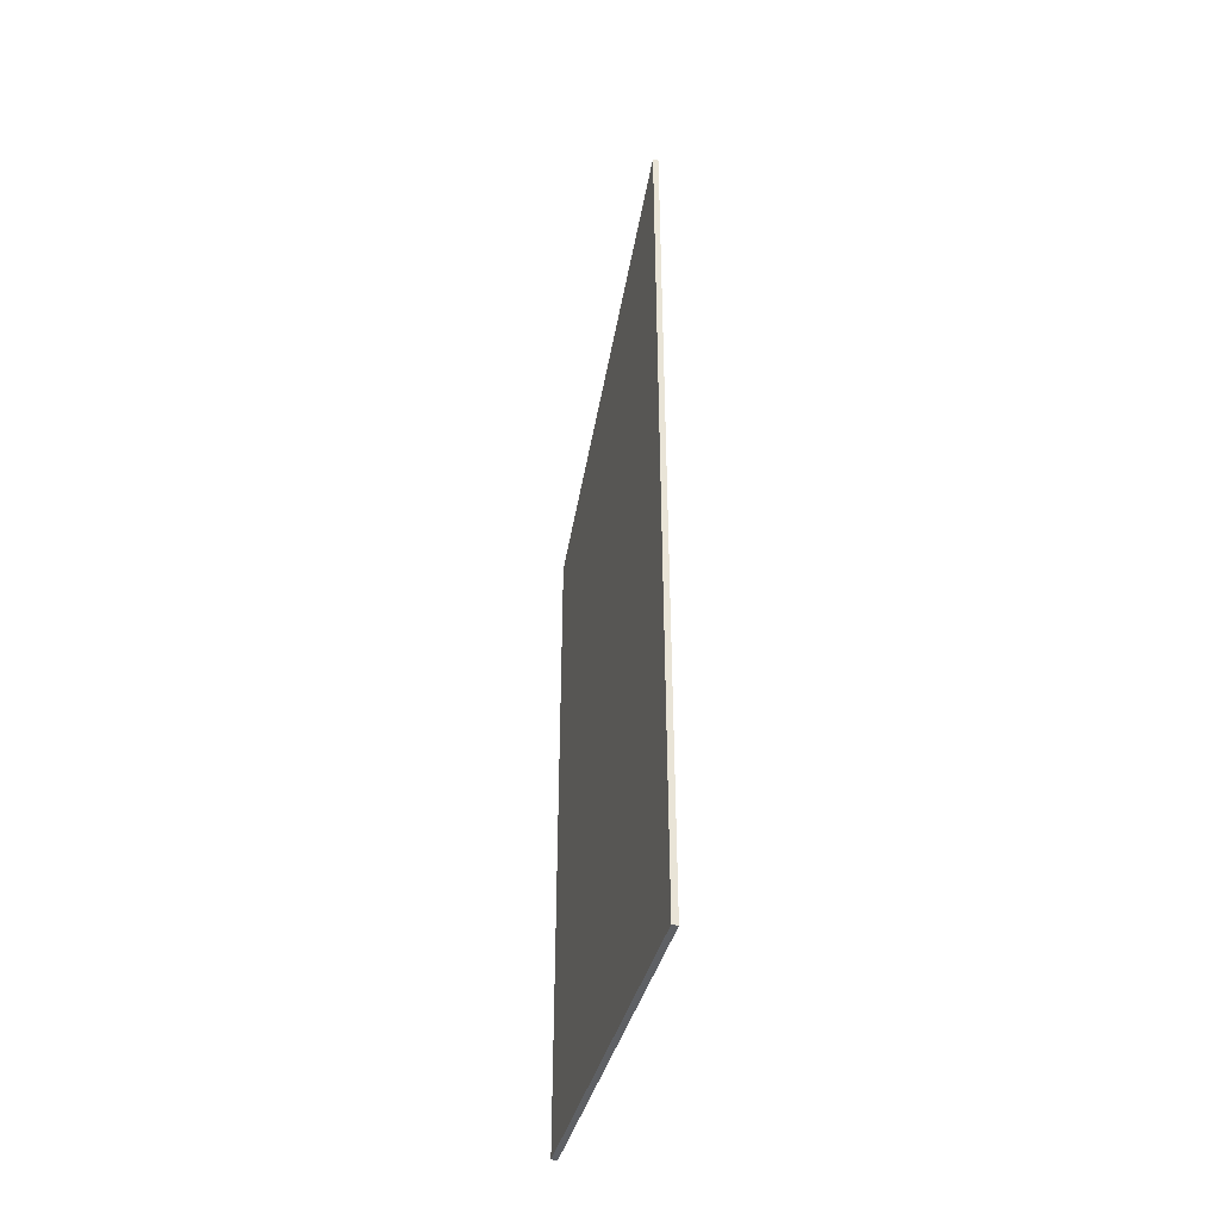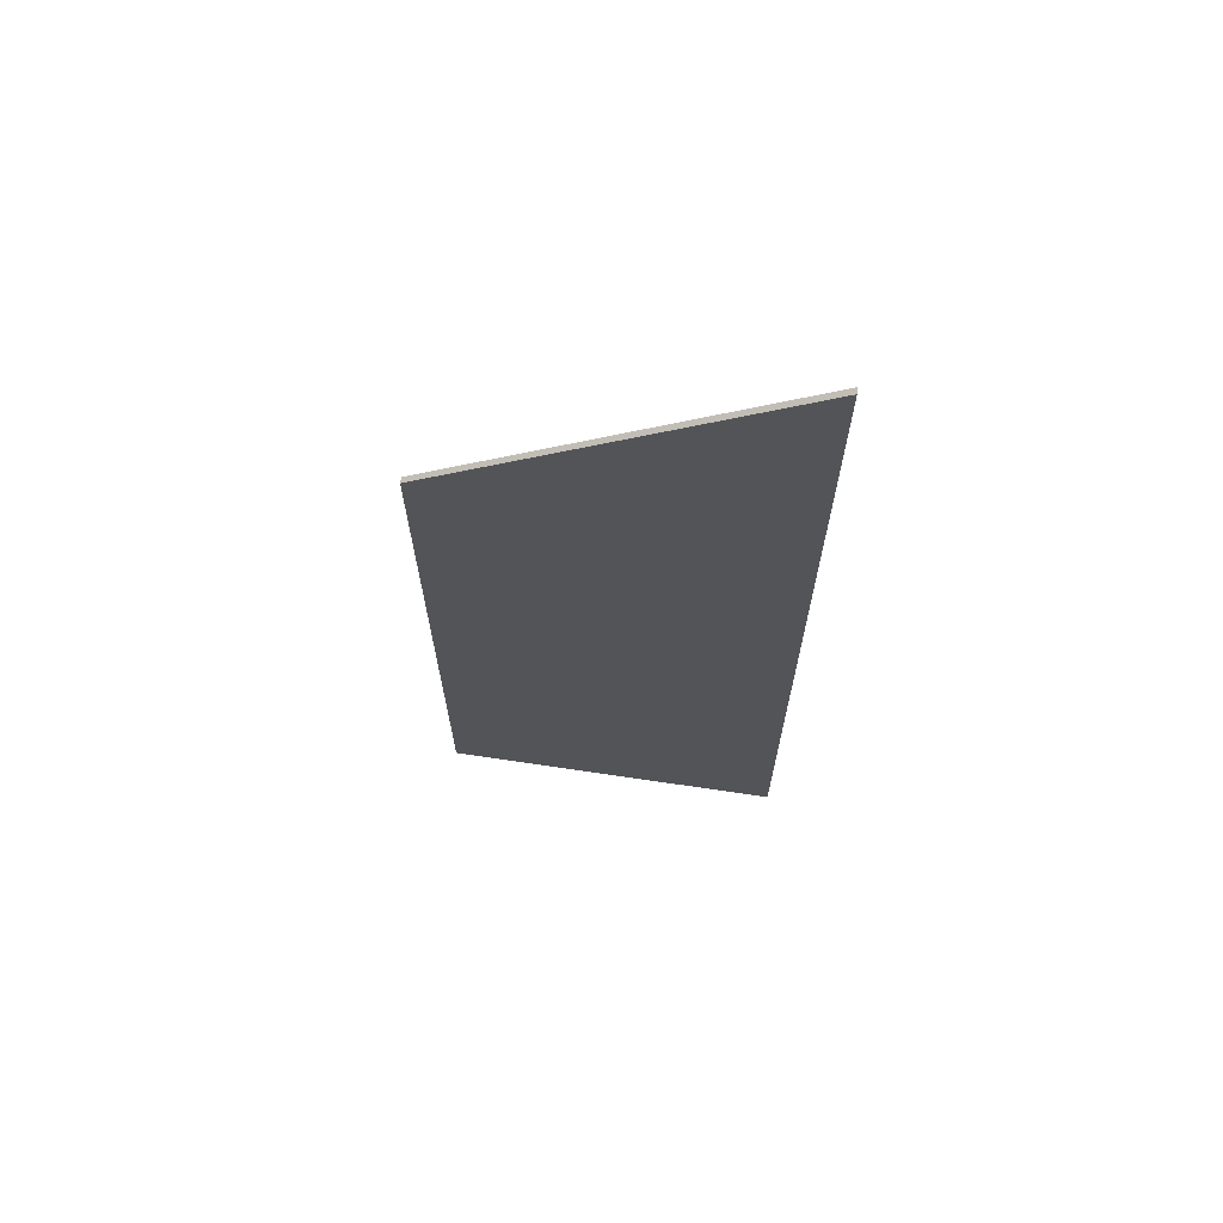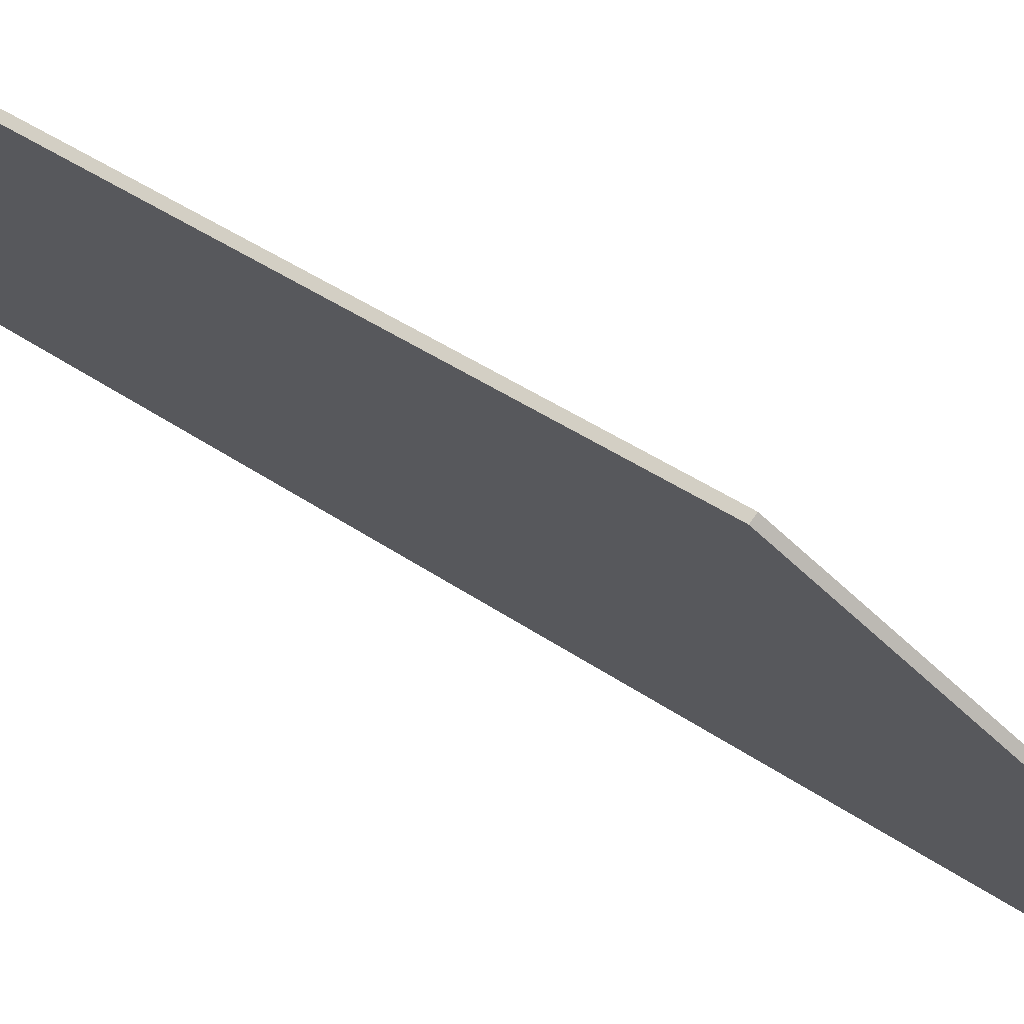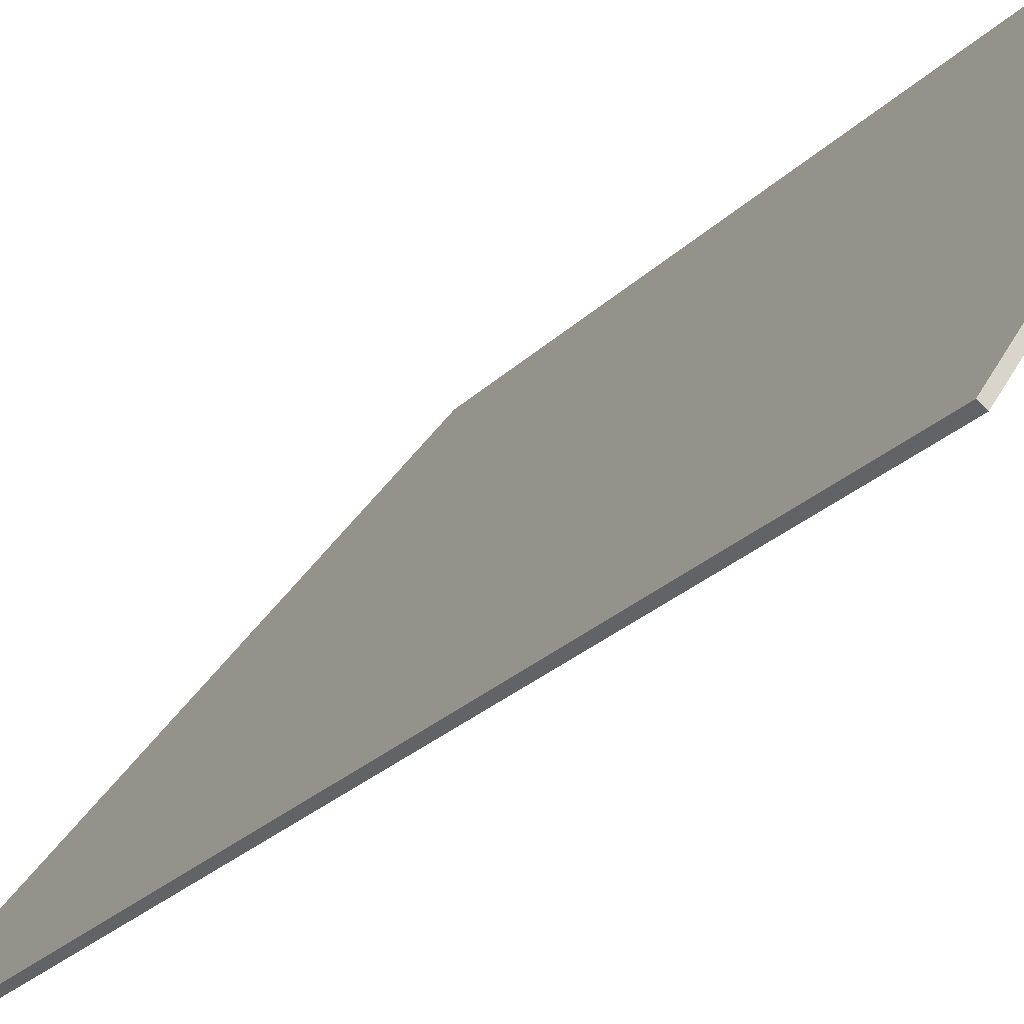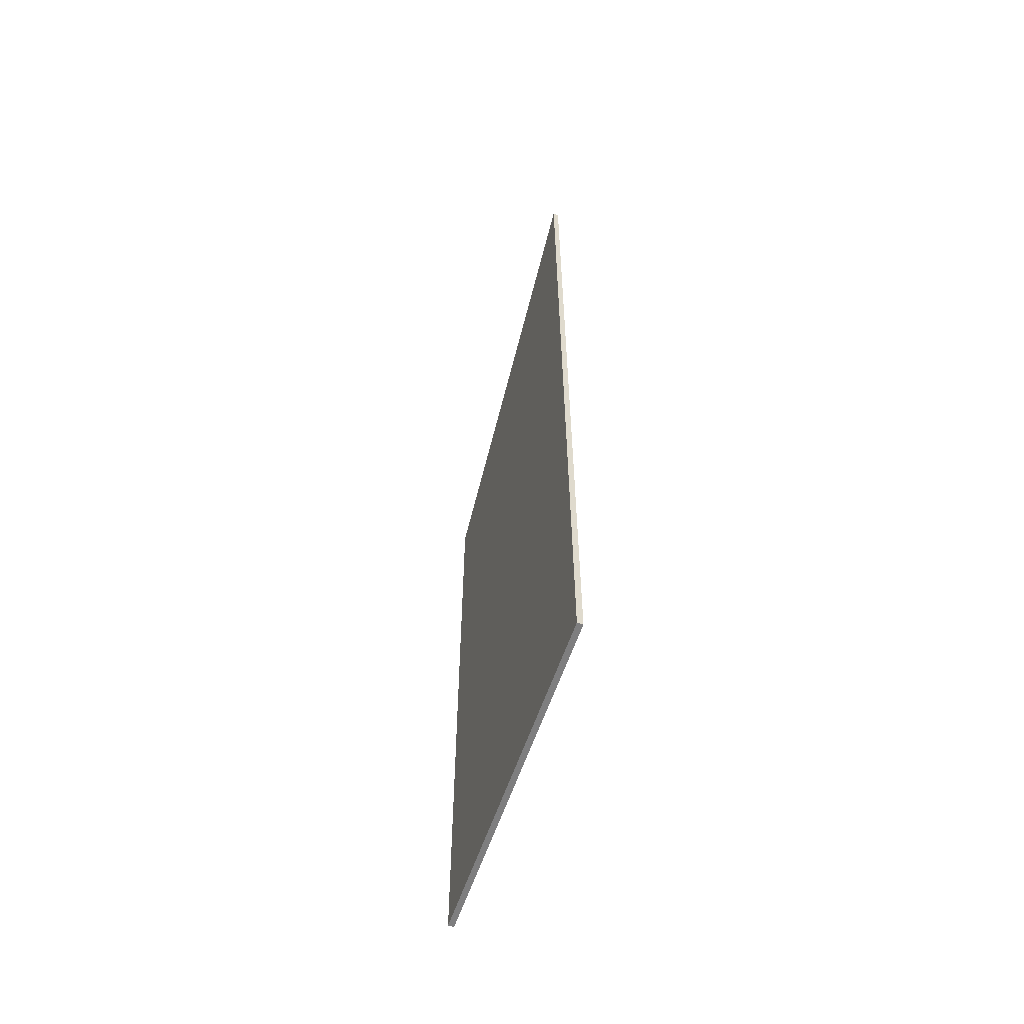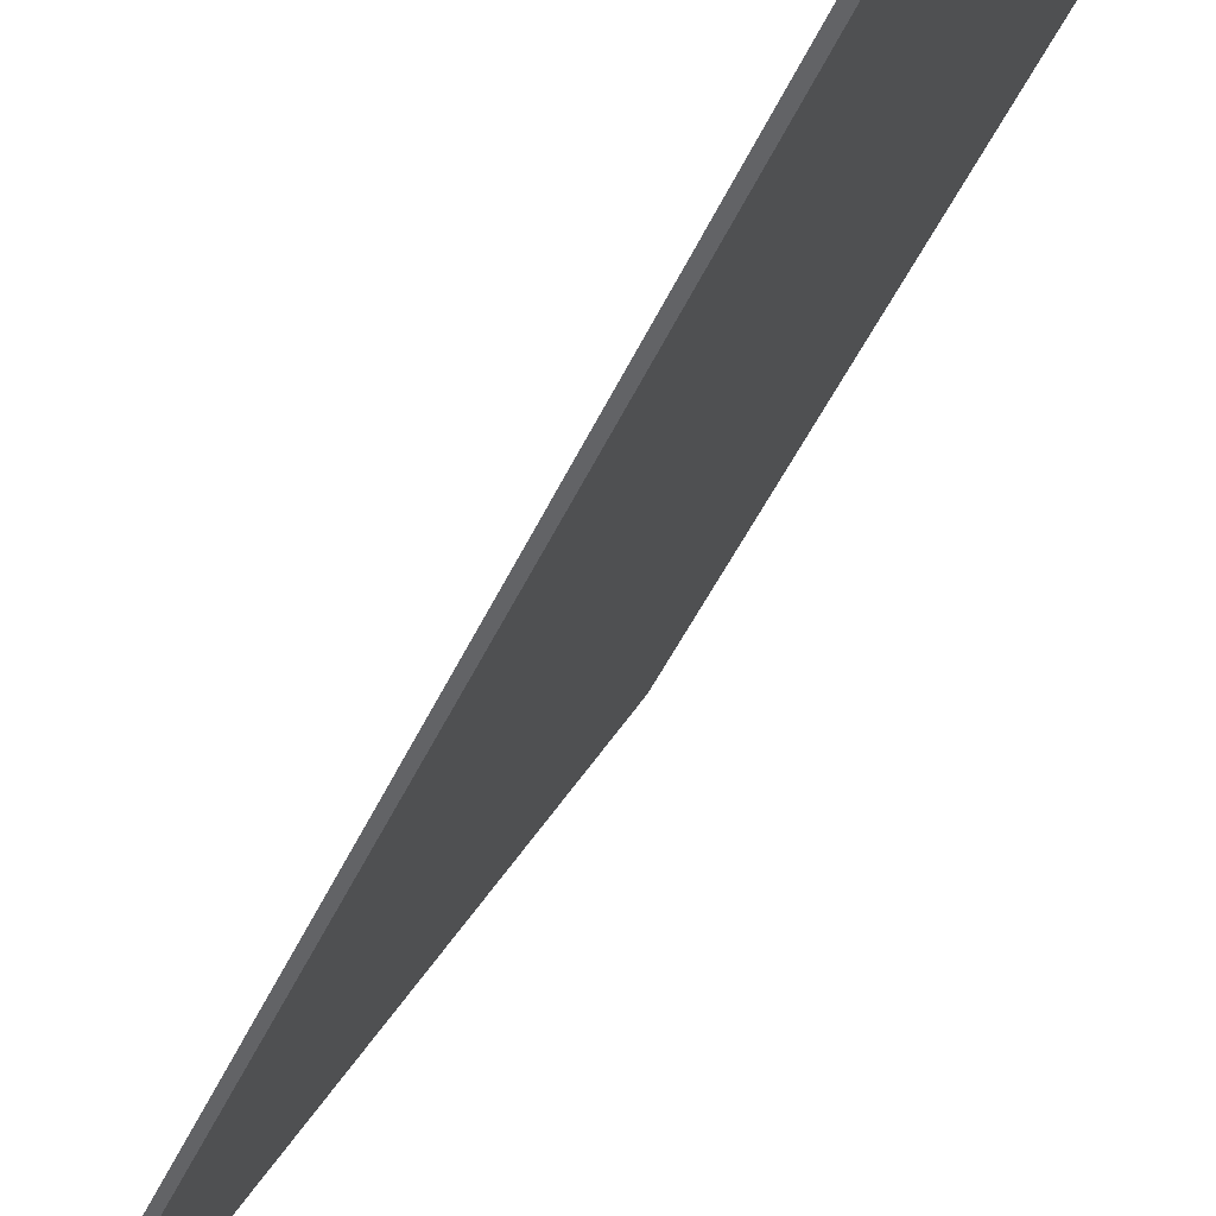
<metadata>
{"format":"obj","ext":"obj","renderer":"f3d","projection":"perspective","resolution":1024,"background":"white","views":[{"elev":-43.0,"azim":-162.2,"up":"+Y"},{"elev":67.1,"azim":131.5,"up":"+Y"},{"elev":34.3,"azim":134.6,"up":"+Z"},{"elev":-22.3,"azim":-30.0,"up":"+Z"},{"elev":-59.5,"azim":-165.5,"up":"+Y"},{"elev":-38.7,"azim":-20.5,"up":"+Z"}]}
</metadata>
<code>
v 1.271 0.02991 1.788
v 1.271 -0.1198 1.788
v 1.302 -0.1198 1.836
v 1.302 -0.009907 1.836
v 1.271 0.02991 1.788
v 1.271 -0.1198 1.788
v 1.271 -0.1198 1.788
v 1.271 0.02991 1.788
v 1.271 -0.1198 1.788
v 1.271 -0.1198 1.788
v 1.302 -0.1198 1.835
v 1.302 -0.1198 1.836
v 1.302 -0.1198 1.835
v 1.302 -0.009907 1.835
v 1.302 -0.009907 1.836
v 1.302 -0.1198 1.836
v 1.302 -0.009907 1.835
v 1.271 0.02991 1.788
v 1.271 0.02991 1.788
v 1.302 -0.009907 1.836
v 1.271 0.02991 1.788
v 1.302 -0.009907 1.835
v 1.302 -0.1198 1.835
v 1.271 -0.1198 1.788
f 1 2 3
f 1 3 4
f 5 6 7
f 5 7 8
f 9 10 11
f 9 11 12
f 13 14 15
f 13 15 16
f 17 18 19
f 17 19 20
f 21 22 23
f 21 23 24

</code>
